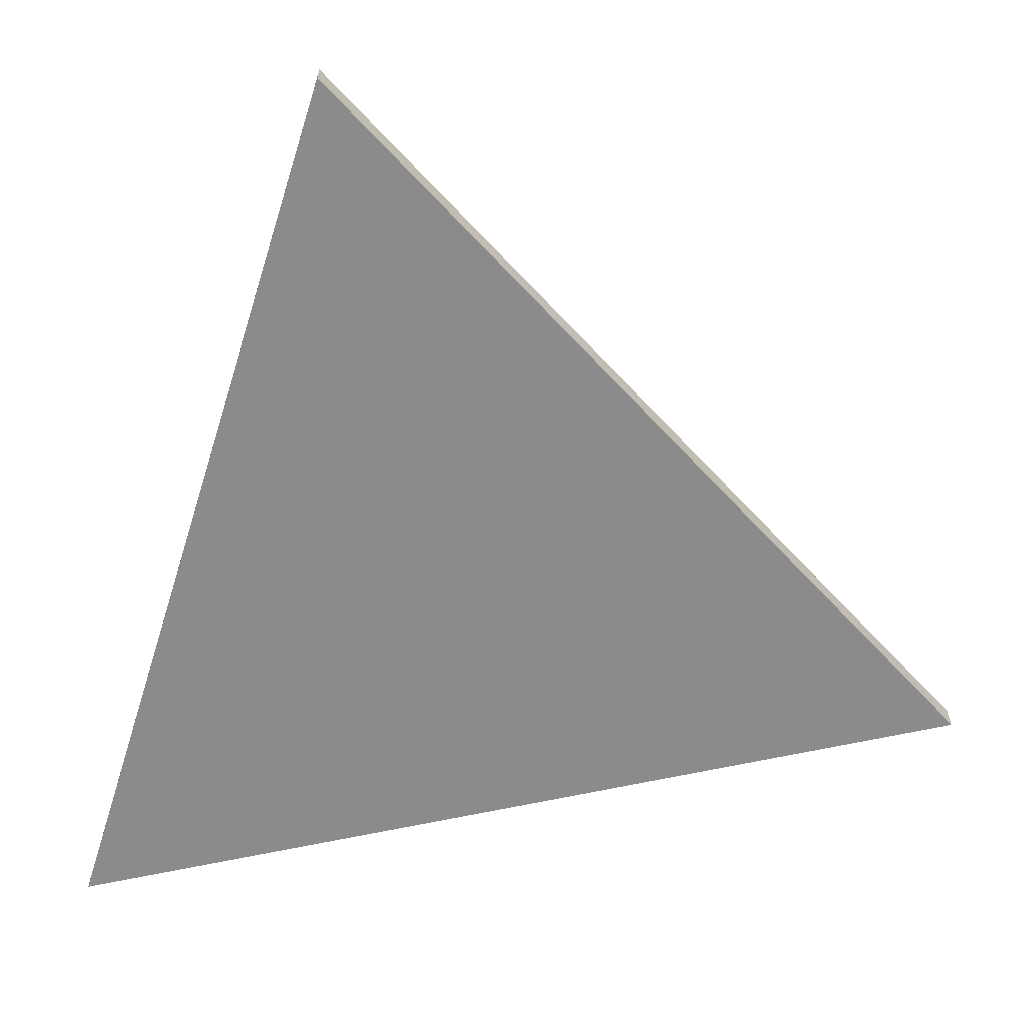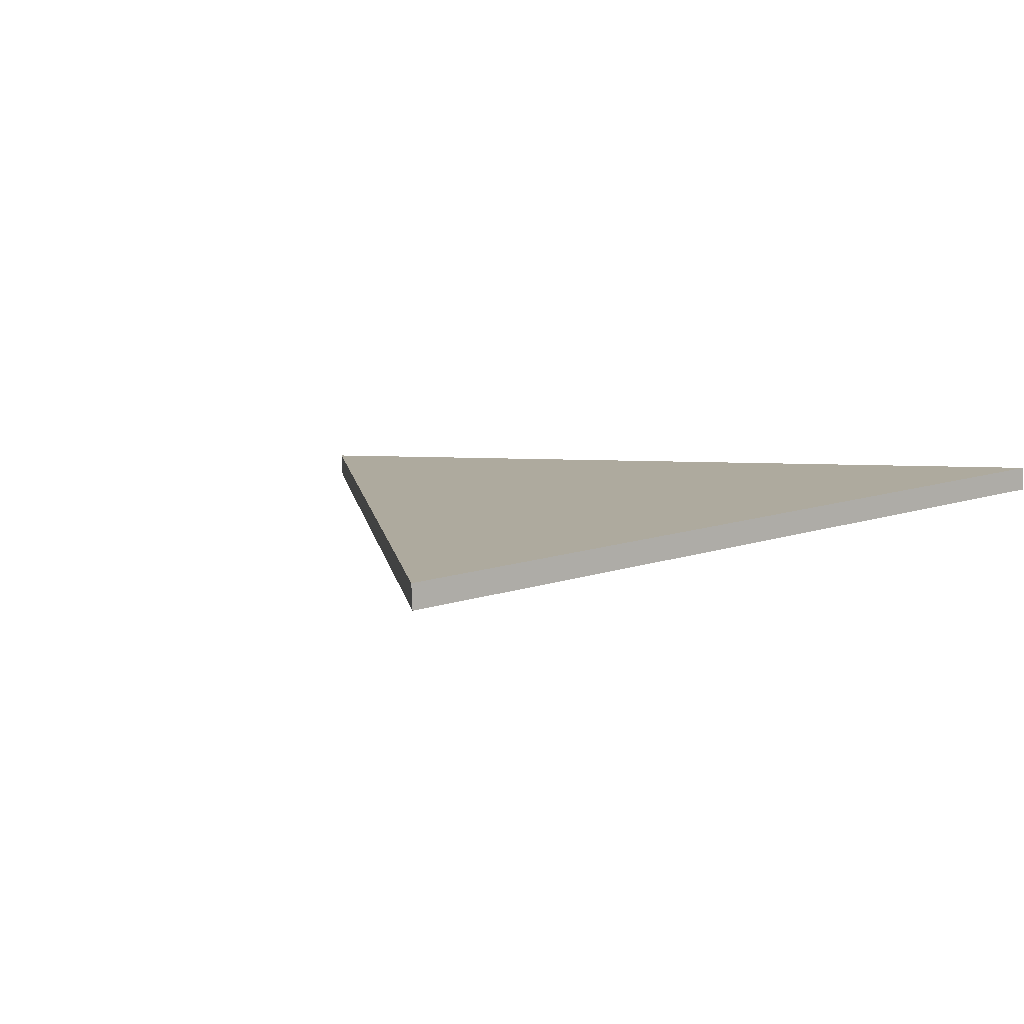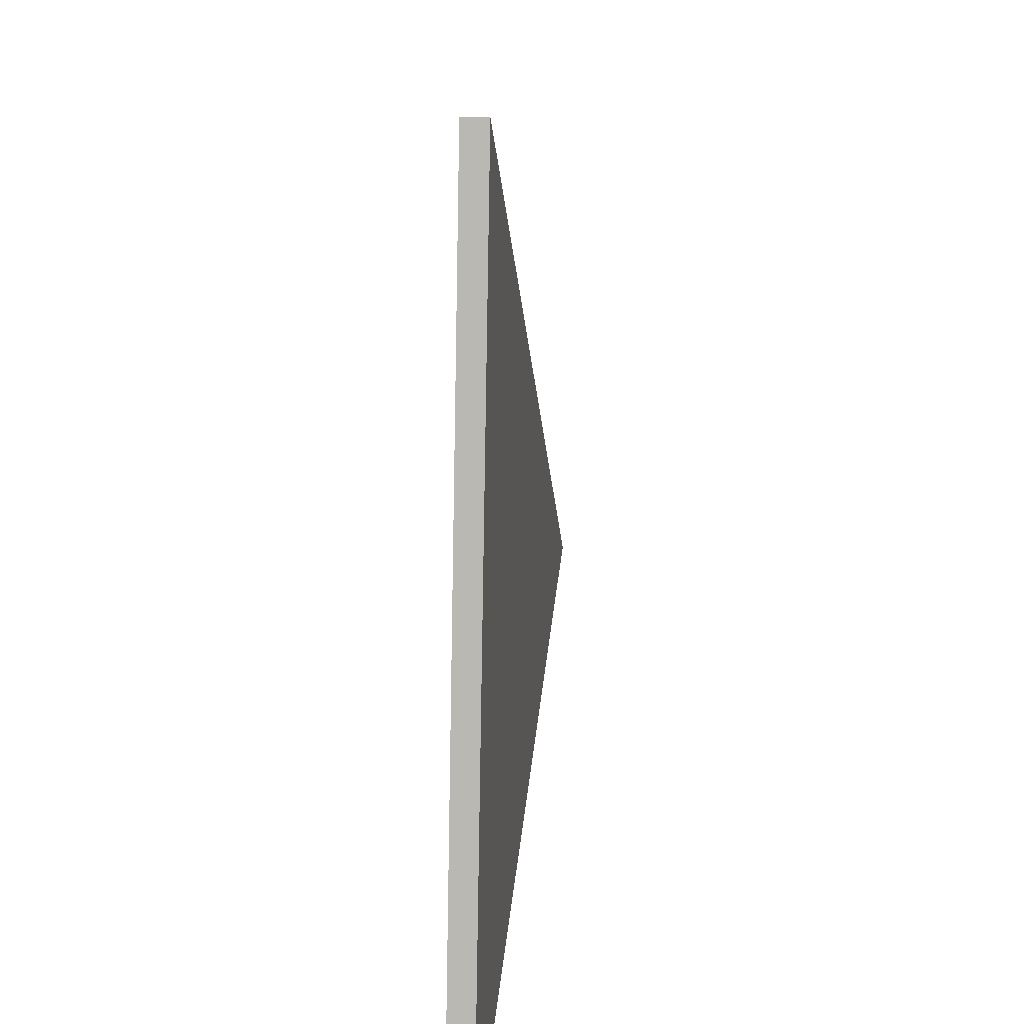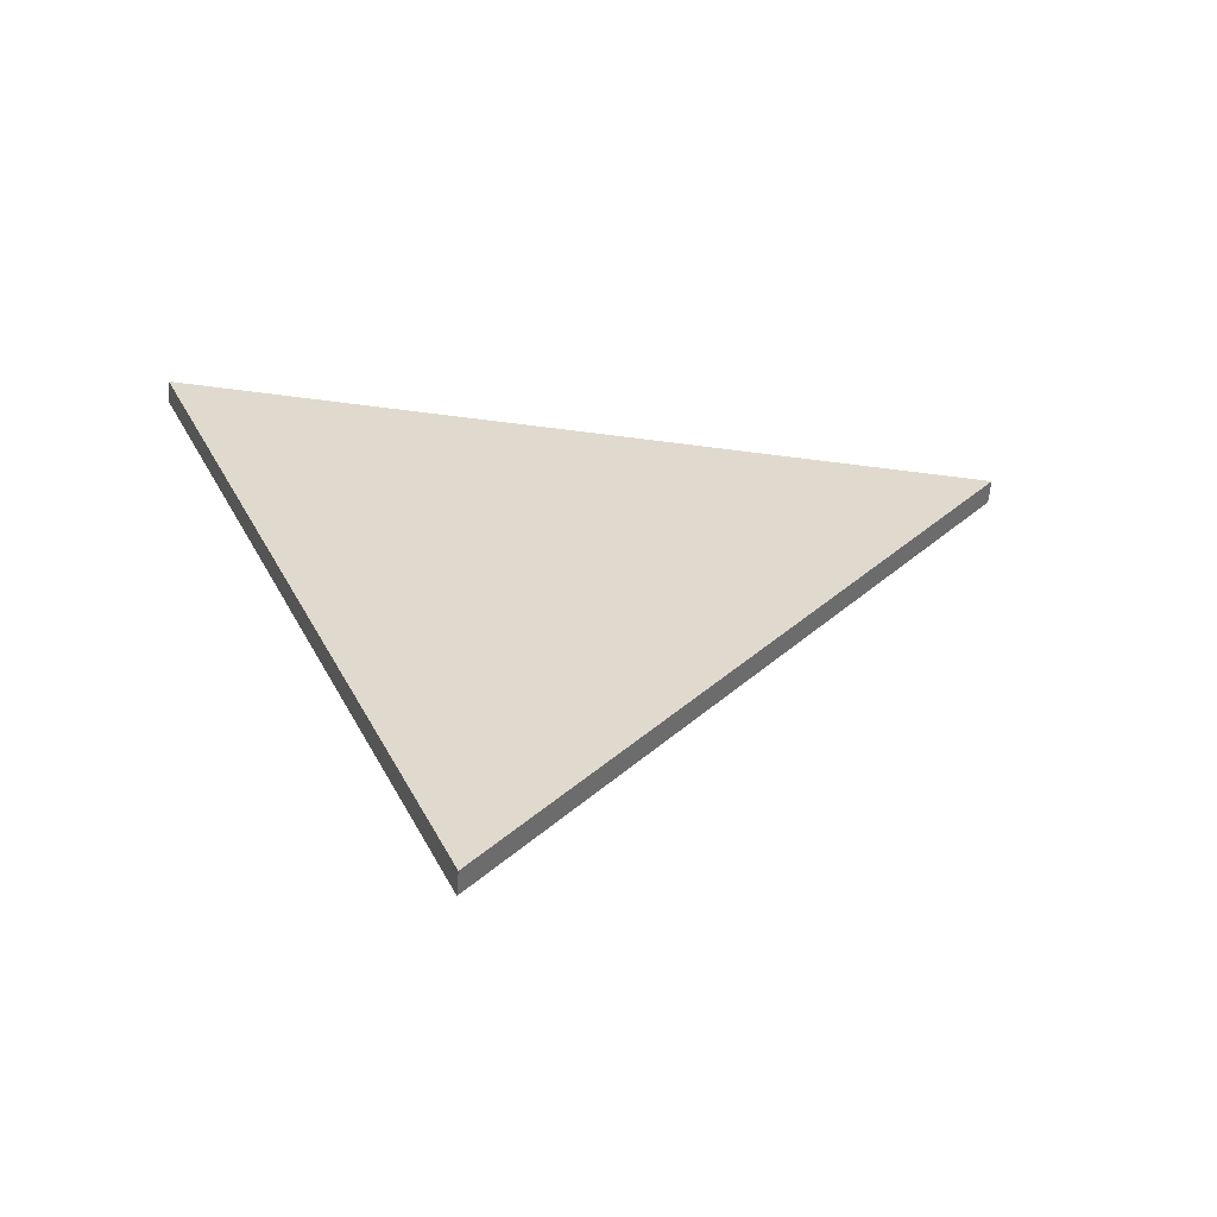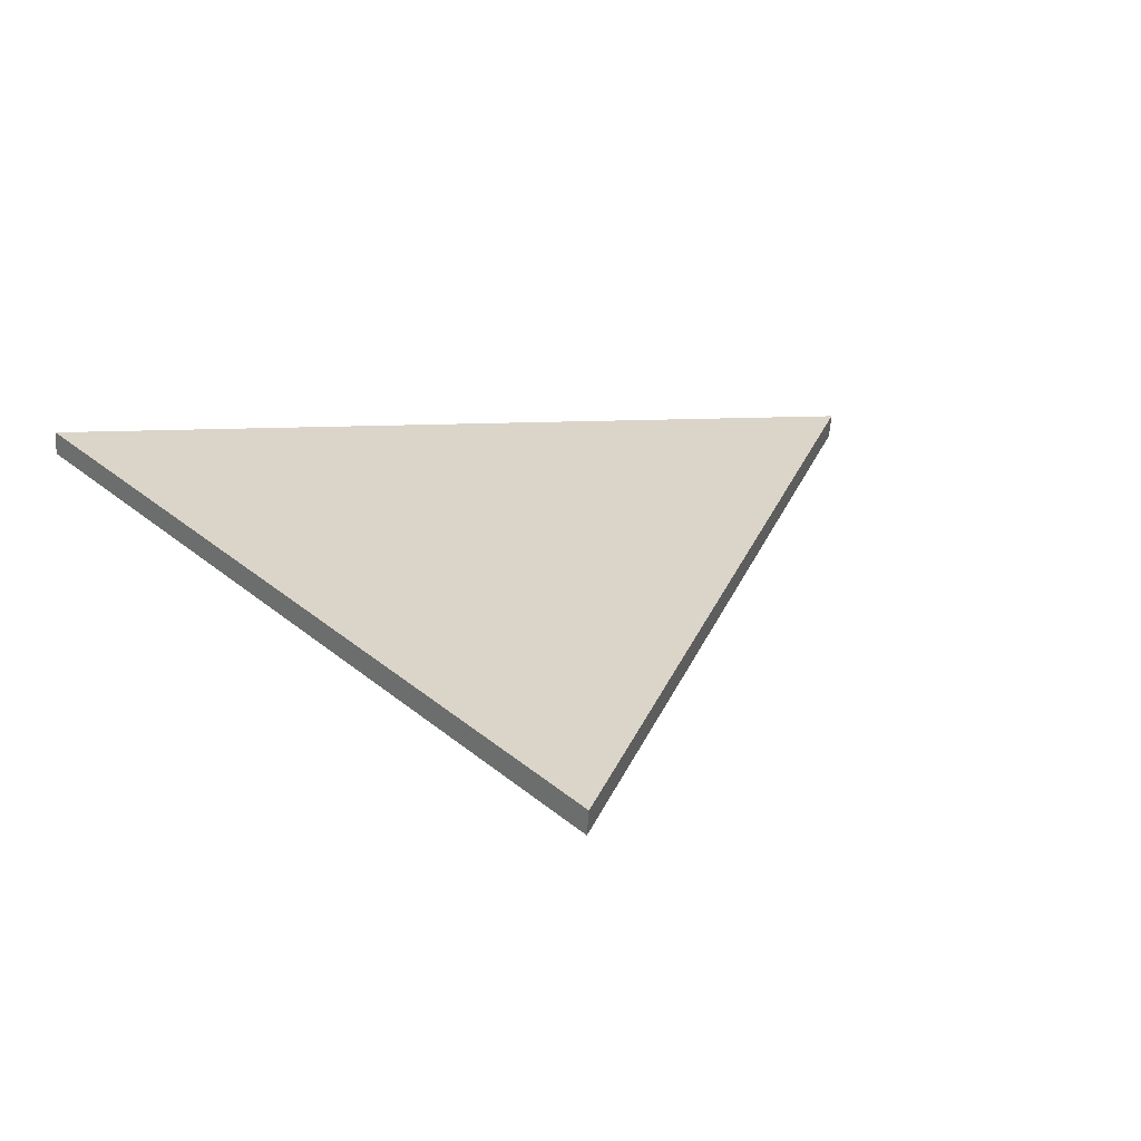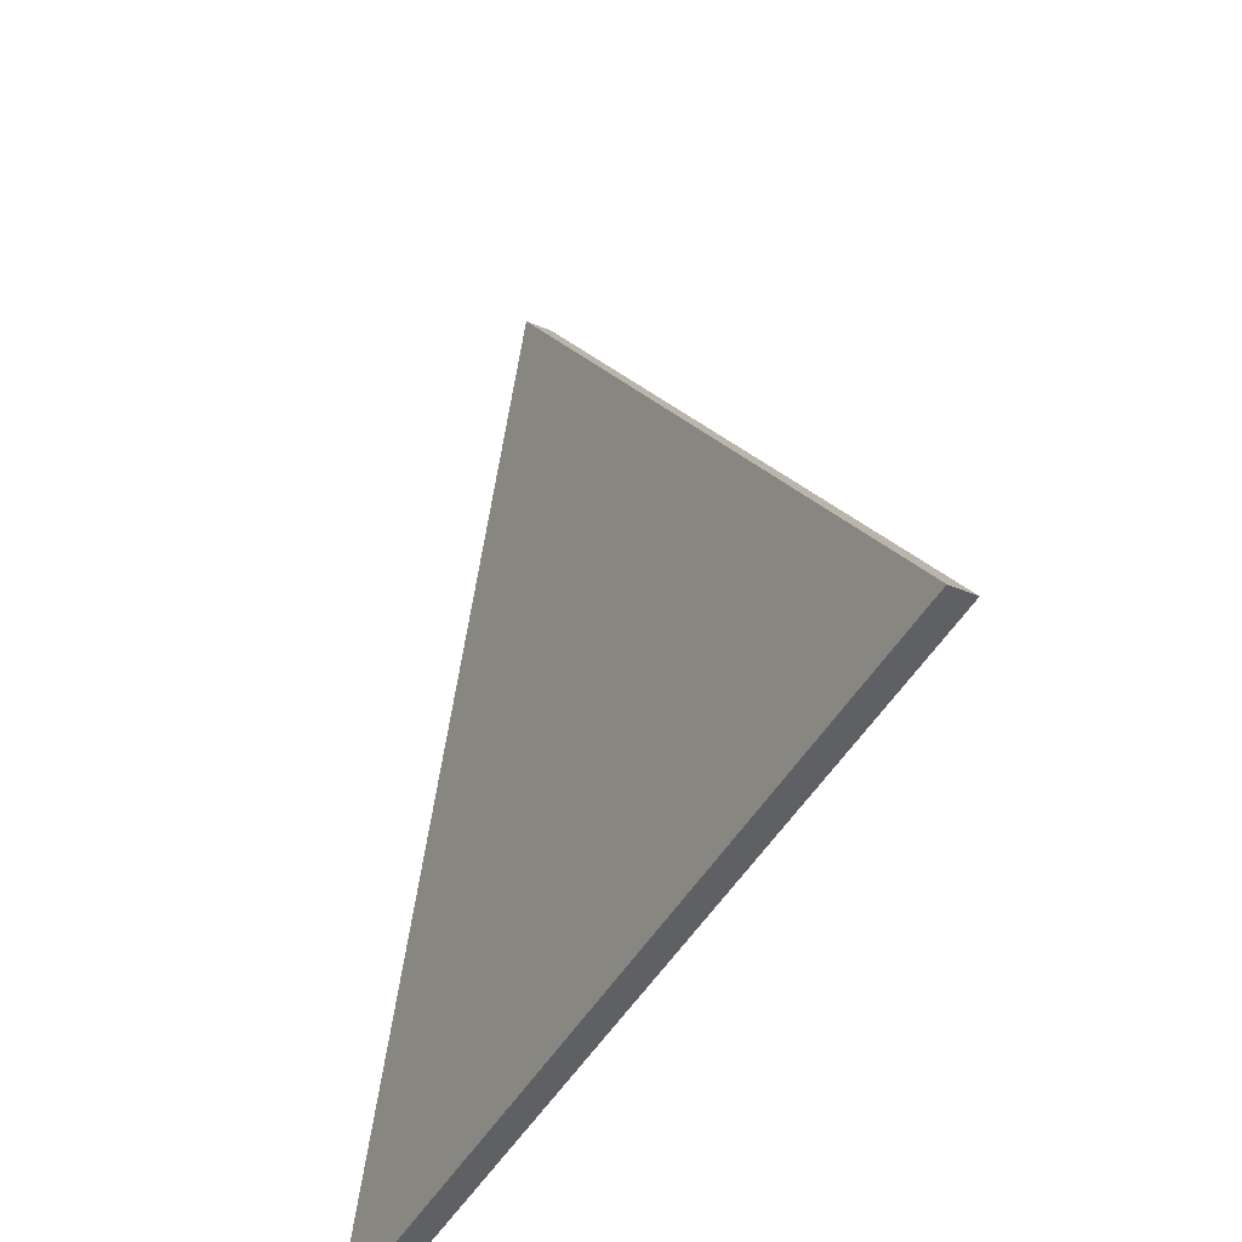
<metadata>
{"format":"obj","ext":"obj","renderer":"f3d","projection":"perspective","resolution":1024,"background":"white","views":[{"elev":26.9,"azim":-4.1,"up":"+Z"},{"elev":5.4,"azim":128.6,"up":"+Y"},{"elev":23.2,"azim":-88.3,"up":"+Z"},{"elev":33.5,"azim":-6.2,"up":"+Y"},{"elev":31.2,"azim":-23.5,"up":"+Y"},{"elev":-33.9,"azim":55.5,"up":"+Z"}]}
</metadata>
<code>
v -0.02148 0.008298 0.09744
v 0.09556 -0.003008 -0.02973
v 0.09517 -0.007992 -0.02965
v -0.02187 0.003314 0.09752
v -0.0729 0.009661 -0.06795
v -0.07329 0.004677 -0.06787
o group2004479427
g mesh2004479427
f 3 2 1
f 4 3 1
f 6 5 2
f 3 6 2
f 4 1 5
f 6 4 5
f 1 2 5
f 6 3 4

</code>
